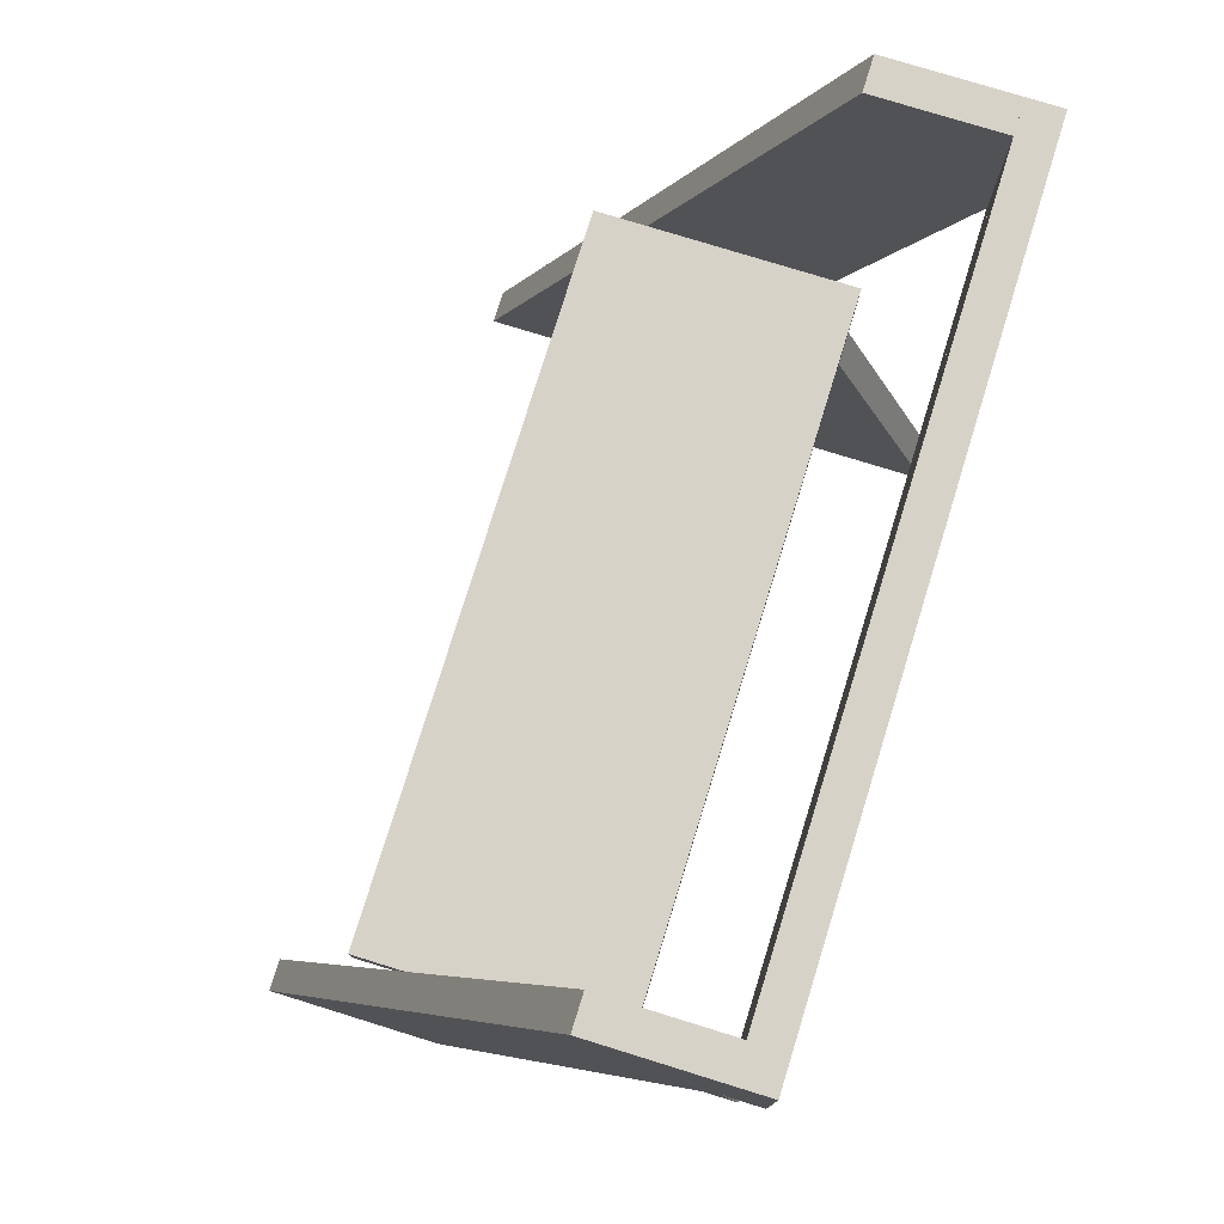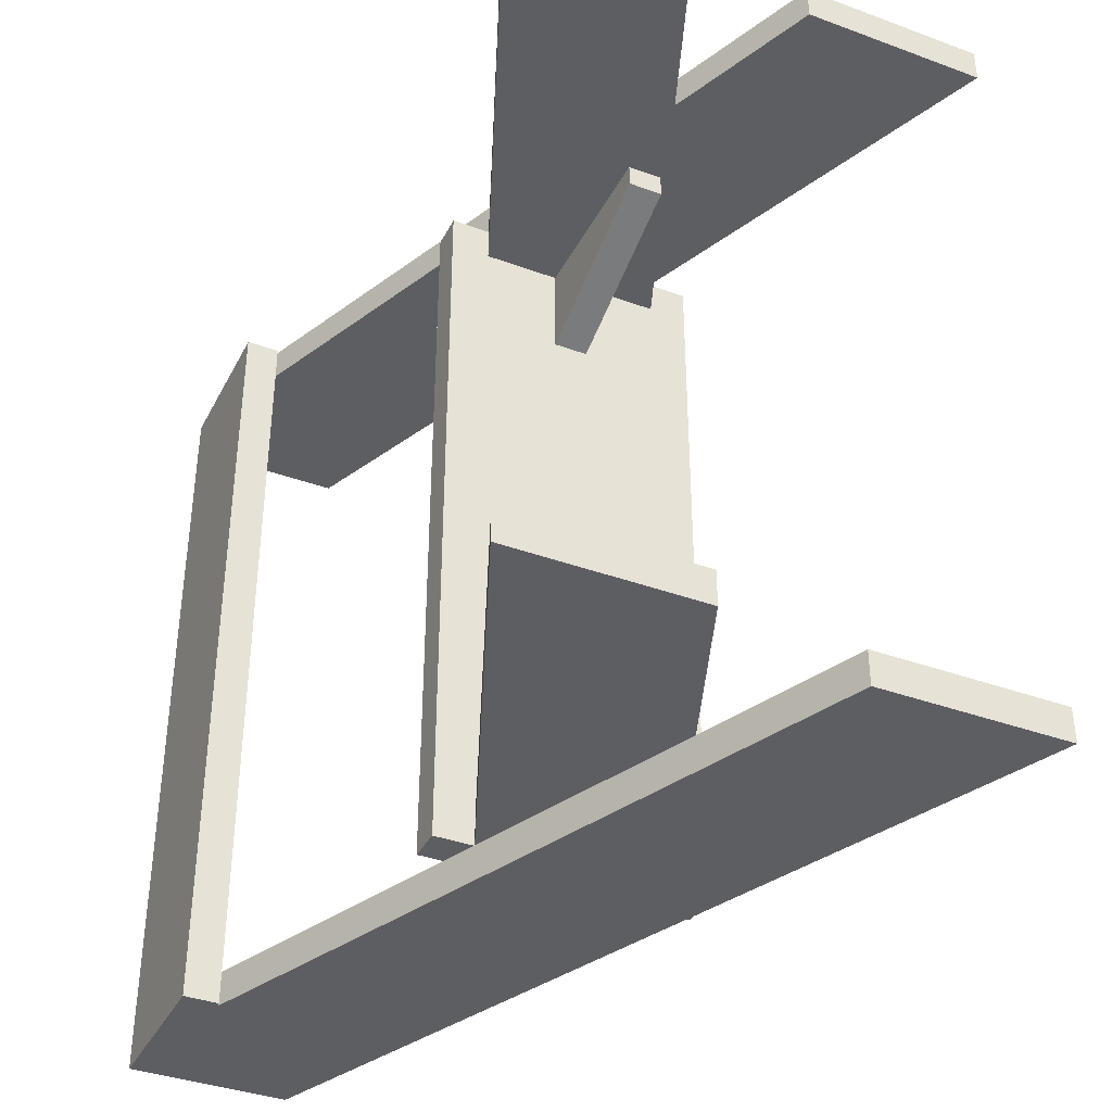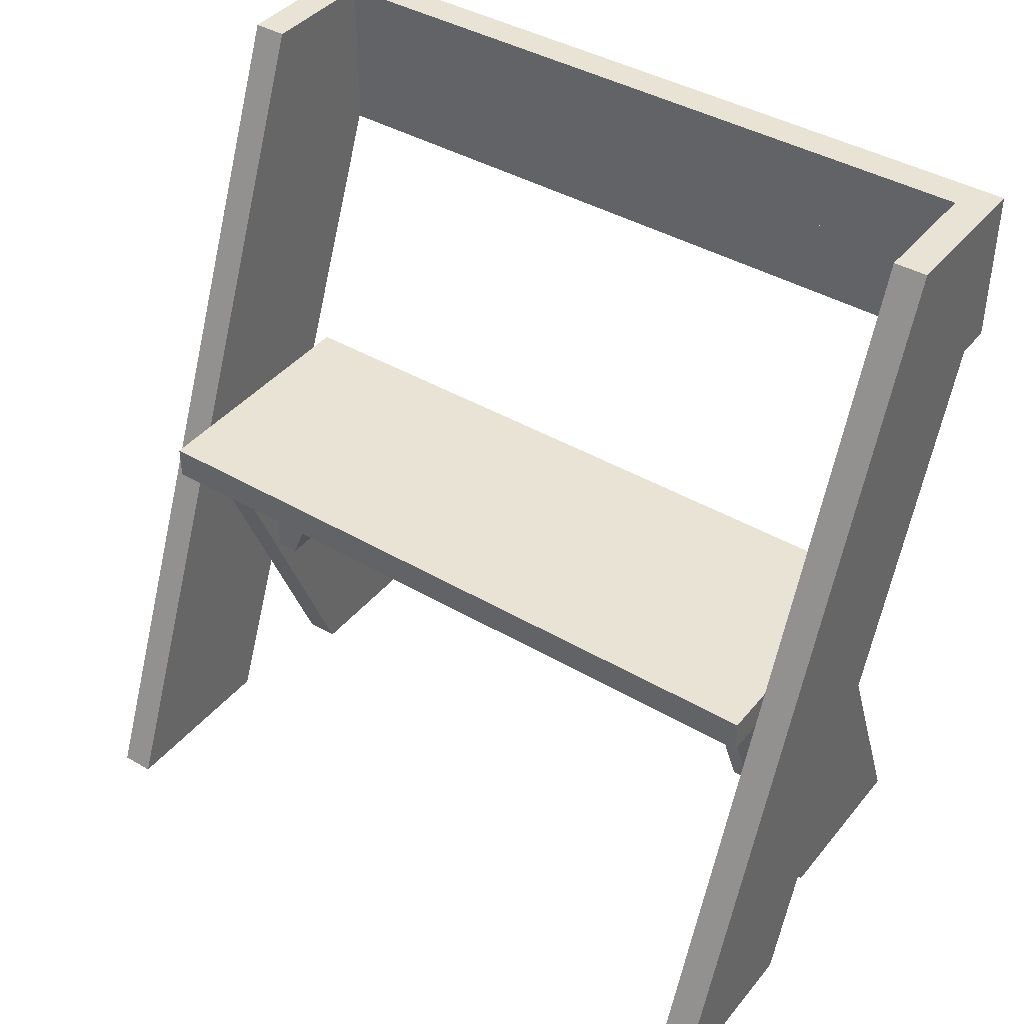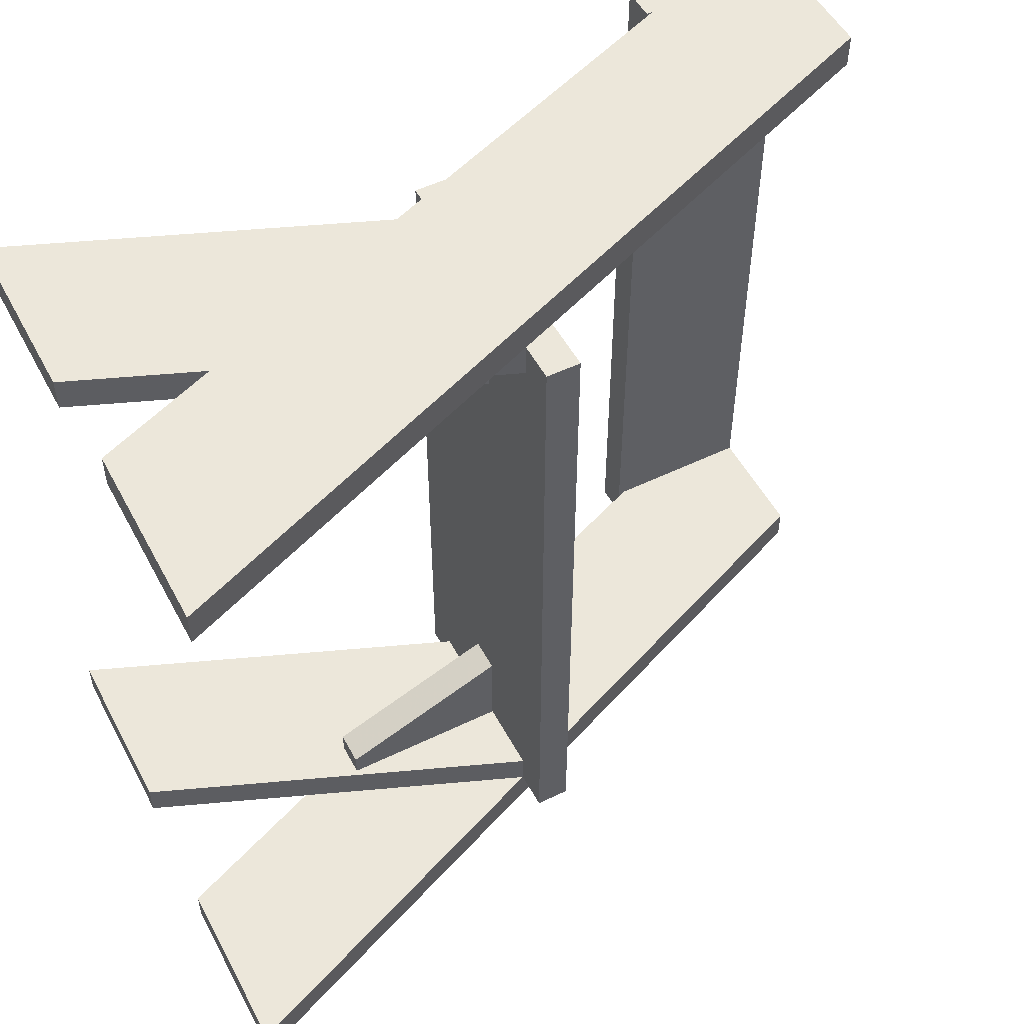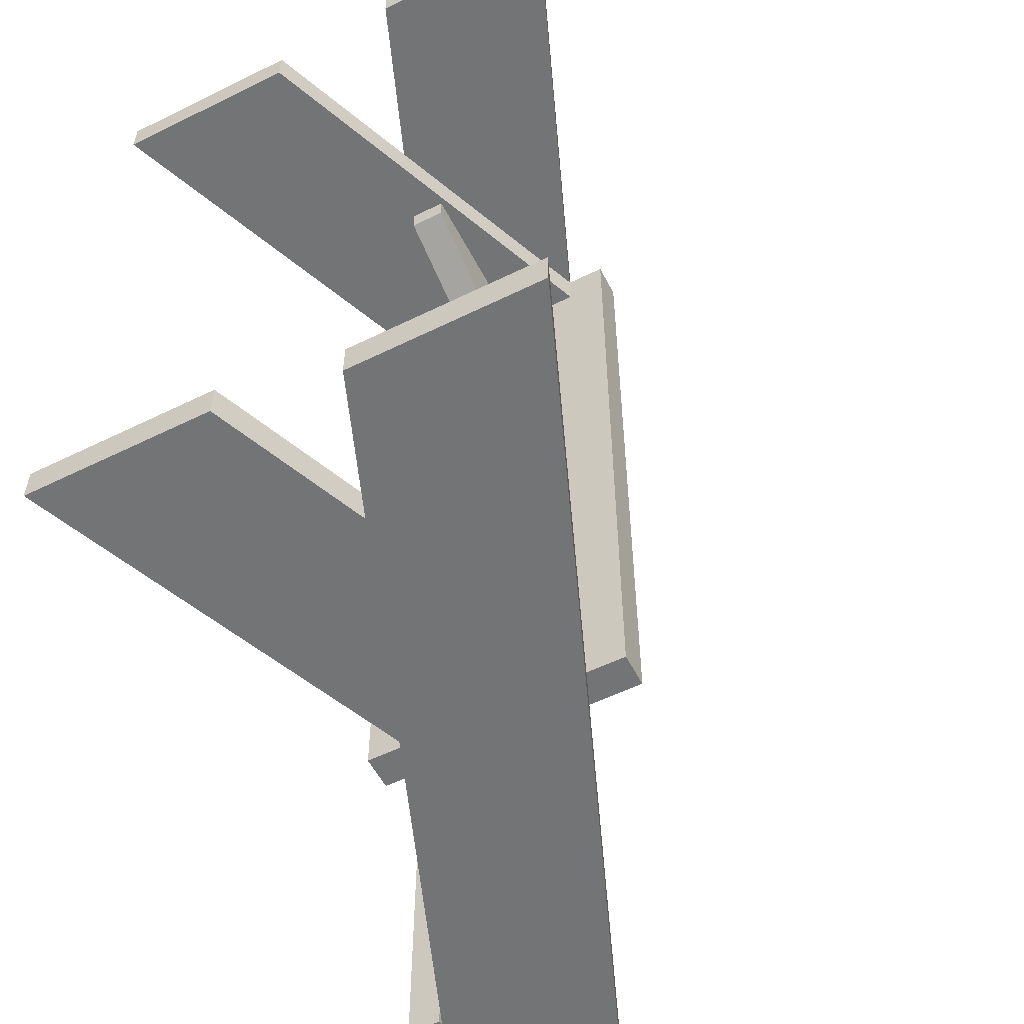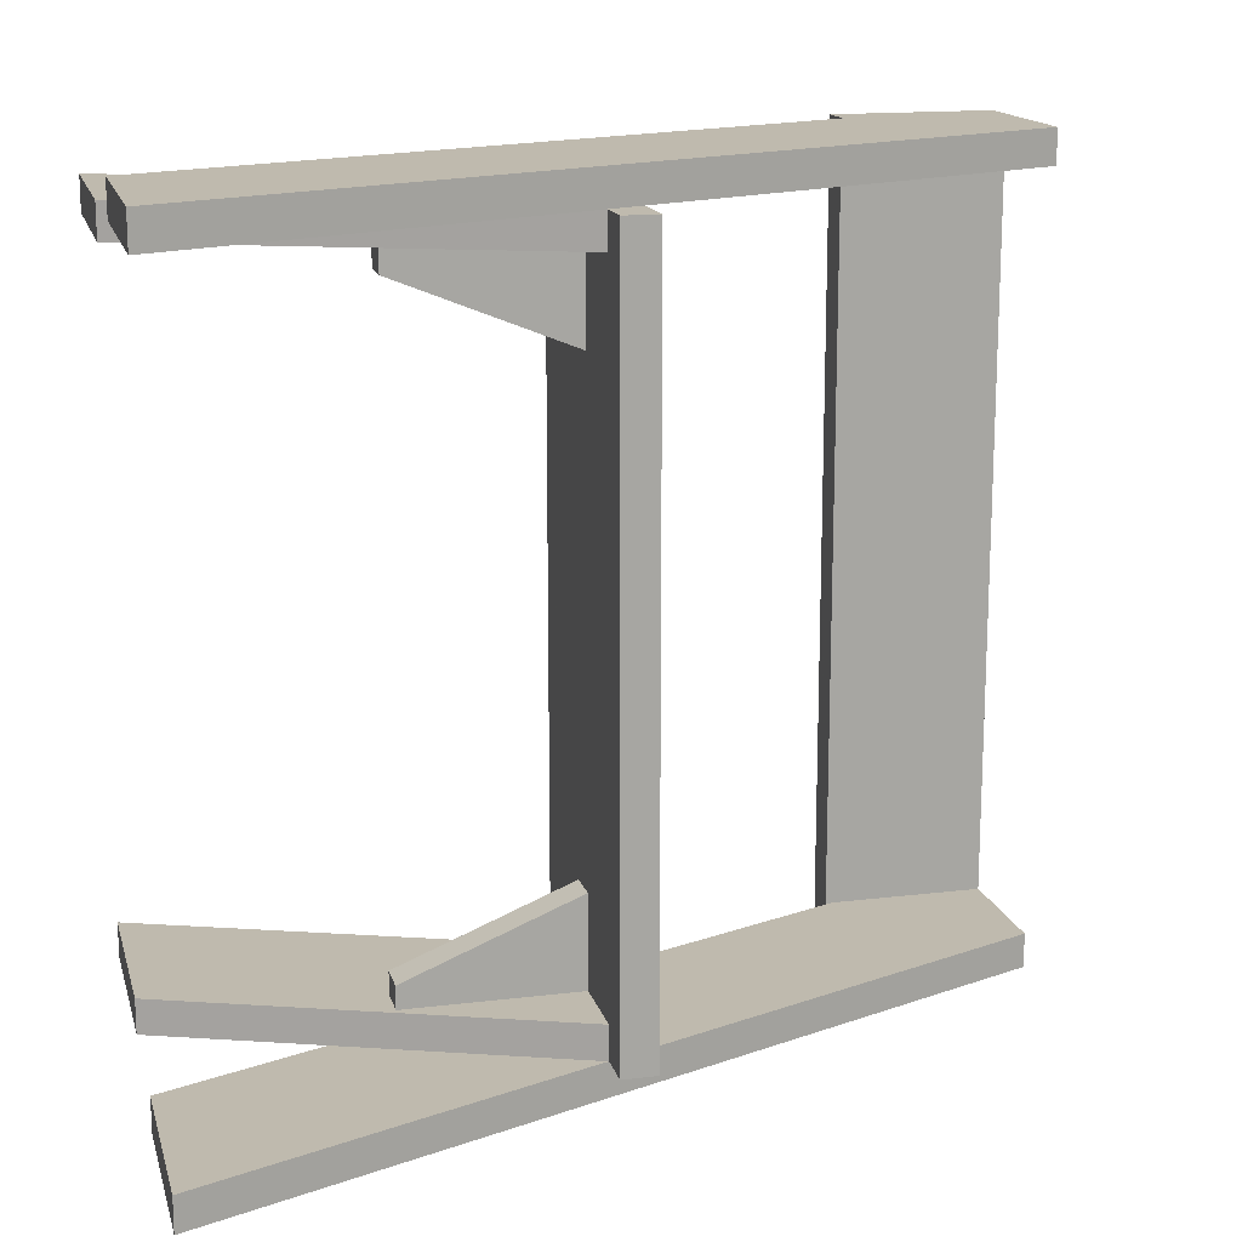
<metadata>
{"format":"obj","ext":"obj","renderer":"f3d","projection":"perspective","resolution":1024,"background":"white","views":[{"elev":77.3,"azim":-162.8,"up":"+Y"},{"elev":-37.8,"azim":-25.0,"up":"+Z"},{"elev":41.0,"azim":125.5,"up":"+Y"},{"elev":52.2,"azim":62.4,"up":"+Z"},{"elev":-56.1,"azim":27.2,"up":"+Z"},{"elev":15.7,"azim":75.7,"up":"+Z"}]}
</metadata>
<code>
o mesh18_mesh18-geometry
o mesh17_mesh17-geometry
v 0.05096 -0.3339 -0.3158
v -0.07284 0.3339 -0.3158
v 0.1969 -0.3339 -0.3158
v -0.1699 0.2127 -0.3158
v 0.1969 -0.3339 -0.2888
v -0.1699 0.2127 -0.2888
v -0.1699 0.3339 -0.3158
v -0.07284 0.3339 -0.2888
v 0.05096 -0.3339 -0.2888
v -0.1699 0.3339 -0.2888
f 1 2 3
f 2 1 4
f 3 2 1
f 4 1 2
f 2 5 3
f 3 5 2
f 5 1 3
f 3 1 5
f 1 6 4
f 4 6 1
f 2 4 7
f 7 4 2
f 5 2 8
f 8 2 5
f 1 5 9
f 9 5 1
f 6 1 9
f 9 1 6
f 10 4 6
f 6 4 10
f 4 10 7
f 7 10 4
f 10 2 7
f 7 2 10
f 2 10 8
f 8 10 2
f 8 9 5
f 5 9 8
f 9 8 6
f 6 8 9
f 6 8 10
f 10 8 6
o mesh16_mesh16-geometry
o mesh15_mesh15-geometry
v -0.1036 1.015e-08 0.2888
v -0.1036 -0.02707 -0.2888
v -0.1036 -0.02707 0.2888
v -0.1036 1.015e-08 -0.2888
v 0.1039 -0.02707 0.2888
v 0.1039 1.015e-08 -0.2888
v 0.1039 -0.02707 -0.2888
v 0.1039 1.015e-08 0.2888
f 11 12 13
f 12 11 14
f 13 12 11
f 14 11 12
f 12 15 13
f 13 15 12
f 15 11 13
f 13 11 15
f 11 16 14
f 14 16 11
f 16 12 14
f 14 12 16
f 15 12 17
f 17 12 15
f 11 15 18
f 18 15 11
f 16 11 18
f 18 11 16
f 12 16 17
f 17 16 12
f 16 15 17
f 17 15 16
f 15 16 18
f 18 16 15
o mesh14_mesh14-geometry
o mesh13_mesh13-geometry
v -0.1969 0.2707 0.3158
v -0.1699 0.2075 0.3158
v -0.1699 0.2707 0.3158
v -0.1969 0.2075 0.3158
v -0.1699 0.2075 -0.3158
v -0.1699 0.2707 -0.3158
v -0.1969 0.2075 -0.3158
v -0.1969 0.2707 -0.3158
f 19 20 21
f 20 19 22
f 21 20 19
f 22 19 20
f 23 21 20
f 20 21 23
f 24 19 21
f 21 19 24
f 19 25 22
f 22 25 19
f 25 20 22
f 22 20 25
f 21 23 24
f 24 23 21
f 20 25 23
f 23 25 20
f 19 24 26
f 26 24 19
f 25 19 26
f 26 19 25
f 25 24 23
f 23 24 25
f 24 25 26
f 26 25 24
o mesh12_mesh12-geometry
o mesh11_mesh11-geometry
v -0.1969 0.3339 0.3158
v -0.1699 0.2707 0.3158
v -0.1699 0.3339 0.3158
v -0.1969 0.2707 0.3158
v -0.1699 0.2707 -0.3158
v -0.1699 0.3339 -0.3158
v -0.1969 0.2707 -0.3158
v -0.1969 0.3339 -0.3158
f 27 28 29
f 28 27 30
f 29 28 27
f 30 27 28
f 31 29 28
f 28 29 31
f 32 27 29
f 29 27 32
f 27 33 30
f 30 33 27
f 33 28 30
f 30 28 33
f 29 31 32
f 32 31 29
f 28 33 31
f 31 33 28
f 27 32 34
f 34 32 27
f 33 27 34
f 34 27 33
f 33 32 31
f 31 32 33
f 32 33 34
f 34 33 32
o mesh10_mesh10-geometry
o mesh9_mesh9-geometry
v -0.01329 -0.1624 -0.2617
v 0.01378 -0.02707 -0.2617
v 0.01378 -0.1624 -0.2617
v -0.01329 -0.02707 -0.2617
v 0.01378 -0.1624 -0.2436
v -0.01329 -0.1624 -0.2436
v -0.01329 -0.02707 -0.1889
v 0.01378 -0.02707 -0.1889
f 35 36 37
f 36 35 38
f 37 36 35
f 38 35 36
f 36 39 37
f 37 39 36
f 39 35 37
f 37 35 39
f 40 38 35
f 35 38 40
f 41 36 38
f 38 36 41
f 39 36 42
f 42 36 39
f 35 39 40
f 40 39 35
f 38 40 41
f 41 40 38
f 36 41 42
f 42 41 36
f 41 39 42
f 42 39 41
f 39 41 40
f 40 41 39
o mesh8_mesh8-geometry
o mesh7_mesh7-geometry
v -0.07275 -0.02707 0.2888
v -0.1967 -0.3339 0.2617
v -0.1967 -0.3339 0.2888
v -0.07275 -0.02707 0.2617
v -0.05072 -0.3339 0.2888
v 0.07323 -0.02707 0.2888
v -0.05072 -0.3339 0.2617
v 0.07323 -0.02707 0.2617
f 43 44 45
f 44 43 46
f 45 44 43
f 46 43 44
f 44 47 45
f 45 47 44
f 47 43 45
f 45 43 47
f 48 46 43
f 43 46 48
f 46 49 44
f 44 49 46
f 47 44 49
f 49 44 47
f 43 47 48
f 48 47 43
f 46 48 50
f 50 48 46
f 49 46 50
f 50 46 49
f 50 47 49
f 49 47 50
f 47 50 48
f 48 50 47
o mesh6_mesh6-geometry
o mesh5_mesh5-geometry
v -0.01329 -0.02707 0.2617
v 0.01378 -0.1624 0.2617
v 0.01378 -0.02707 0.2617
v -0.01329 -0.1624 0.2617
v 0.01378 -0.1624 0.2436
v 0.01378 -0.02707 0.1889
v -0.01329 -0.1624 0.2436
v -0.01329 -0.02707 0.1889
f 51 52 53
f 52 51 54
f 53 52 51
f 54 51 52
f 55 53 52
f 52 53 55
f 56 51 53
f 53 51 56
f 51 57 54
f 54 57 51
f 57 52 54
f 54 52 57
f 53 55 56
f 56 55 53
f 52 57 55
f 55 57 52
f 51 56 58
f 58 56 51
f 57 51 58
f 58 51 57
f 55 58 56
f 56 58 55
f 58 55 57
f 57 55 58
o mesh4_mesh4-geometry
o mesh3_mesh3-geometry
v -0.07275 -0.02707 -0.2617
v -0.1967 -0.3339 -0.2888
v -0.1967 -0.3339 -0.2617
v -0.07275 -0.02707 -0.2888
v -0.05072 -0.3339 -0.2888
v -0.05072 -0.3339 -0.2617
v 0.07323 -0.02707 -0.2888
v 0.07323 -0.02707 -0.2617
f 59 60 61
f 60 59 62
f 61 60 59
f 62 59 60
f 63 61 60
f 60 61 63
f 64 59 61
f 61 59 64
f 59 65 62
f 62 65 59
f 62 63 60
f 60 63 62
f 61 63 64
f 64 63 61
f 59 64 66
f 66 64 59
f 65 59 66
f 66 59 65
f 63 62 65
f 65 62 63
f 65 64 63
f 63 64 65
f 64 65 66
f 66 65 64
o mesh2_mesh2-geometry
o mesh1_mesh1-geometry
v -0.1699 0.2127 0.3158
v 0.05096 -0.3339 0.2888
v 0.05096 -0.3339 0.3158
v -0.1699 0.2127 0.2888
v 0.1969 -0.3339 0.3158
v -0.07284 0.3339 0.3158
v -0.1699 0.3339 0.3158
v -0.07284 0.3339 0.2888
v 0.1969 -0.3339 0.2888
v -0.1699 0.3339 0.2888
f 67 68 69
f 68 67 70
f 69 68 67
f 70 67 68
f 68 71 69
f 69 71 68
f 69 72 67
f 67 72 69
f 73 70 67
f 67 70 73
f 74 68 70
f 70 68 74
f 71 68 75
f 75 68 71
f 72 69 71
f 71 69 72
f 67 72 73
f 73 72 67
f 70 73 76
f 76 73 70
f 68 74 75
f 75 74 68
f 74 70 76
f 76 70 74
f 74 71 75
f 75 71 74
f 71 74 72
f 72 74 71
f 74 73 72
f 72 73 74
f 73 74 76
f 76 74 73

</code>
